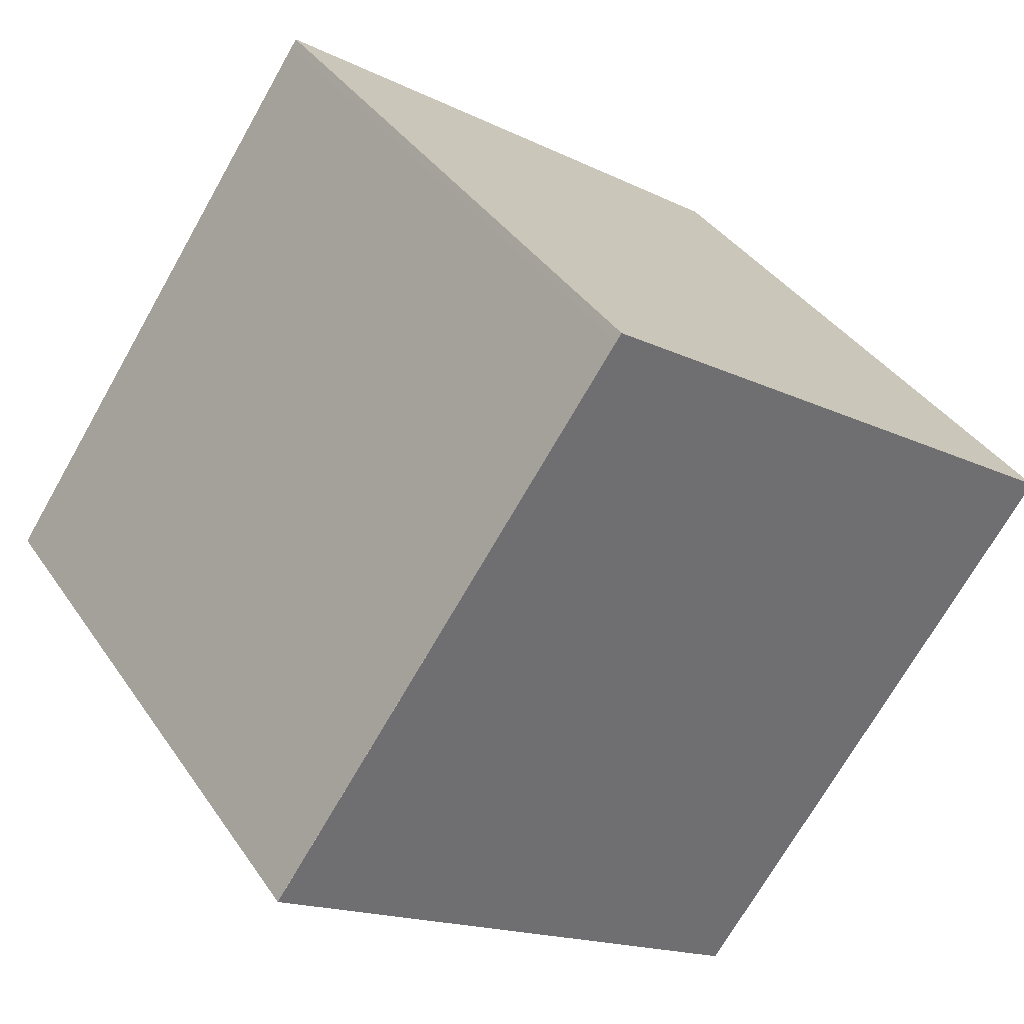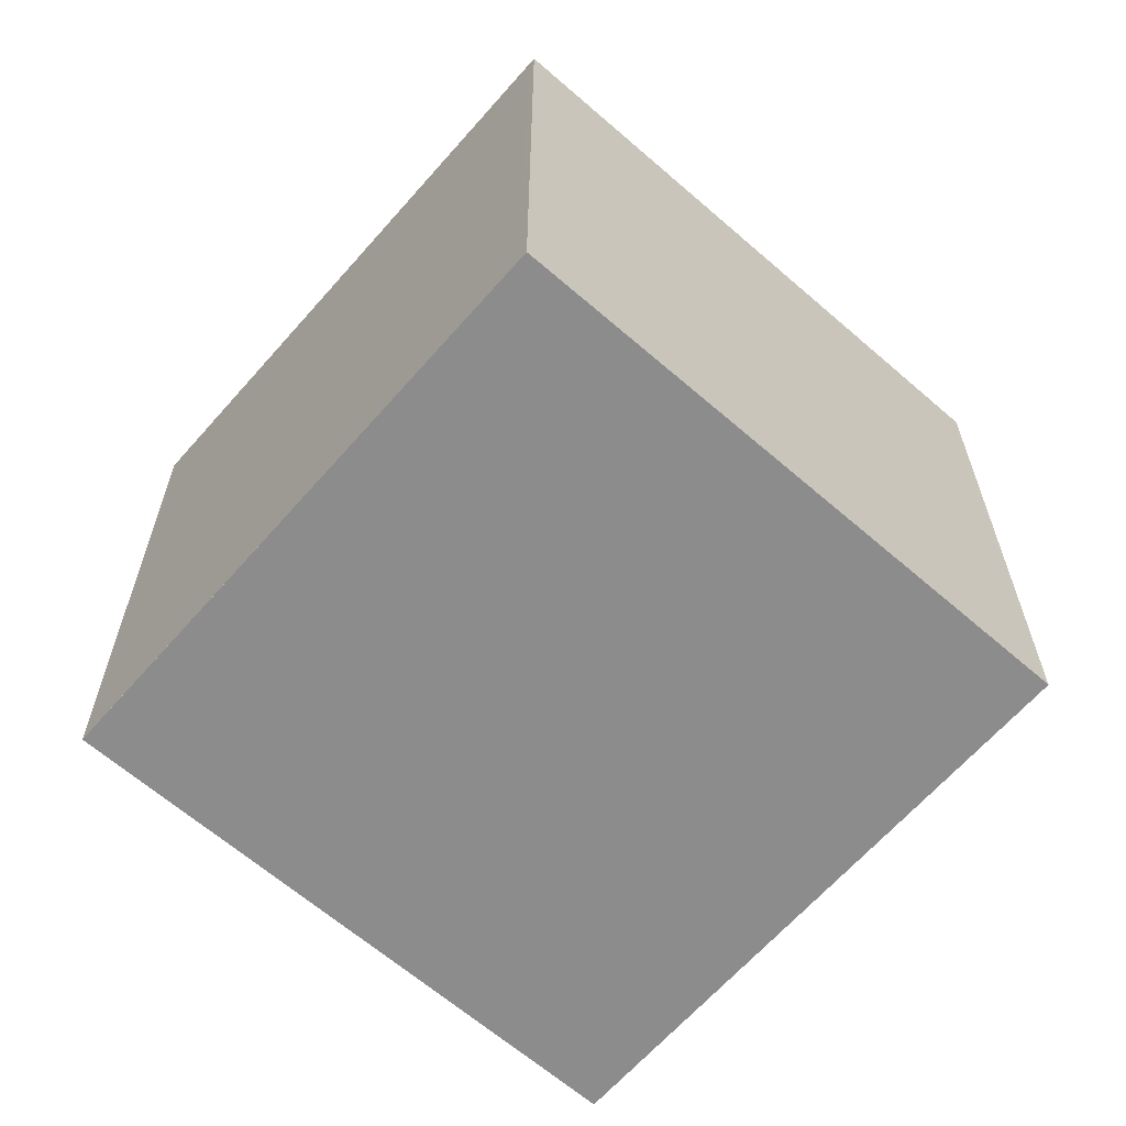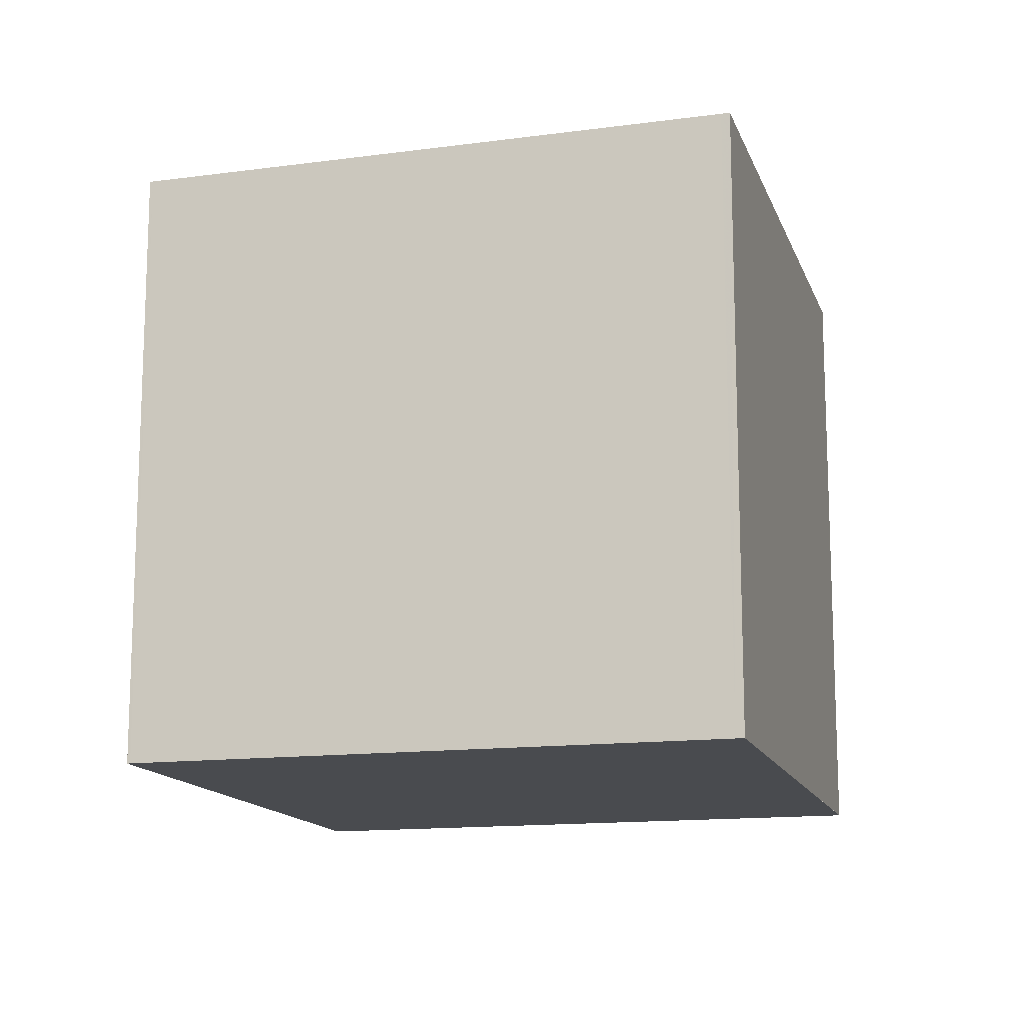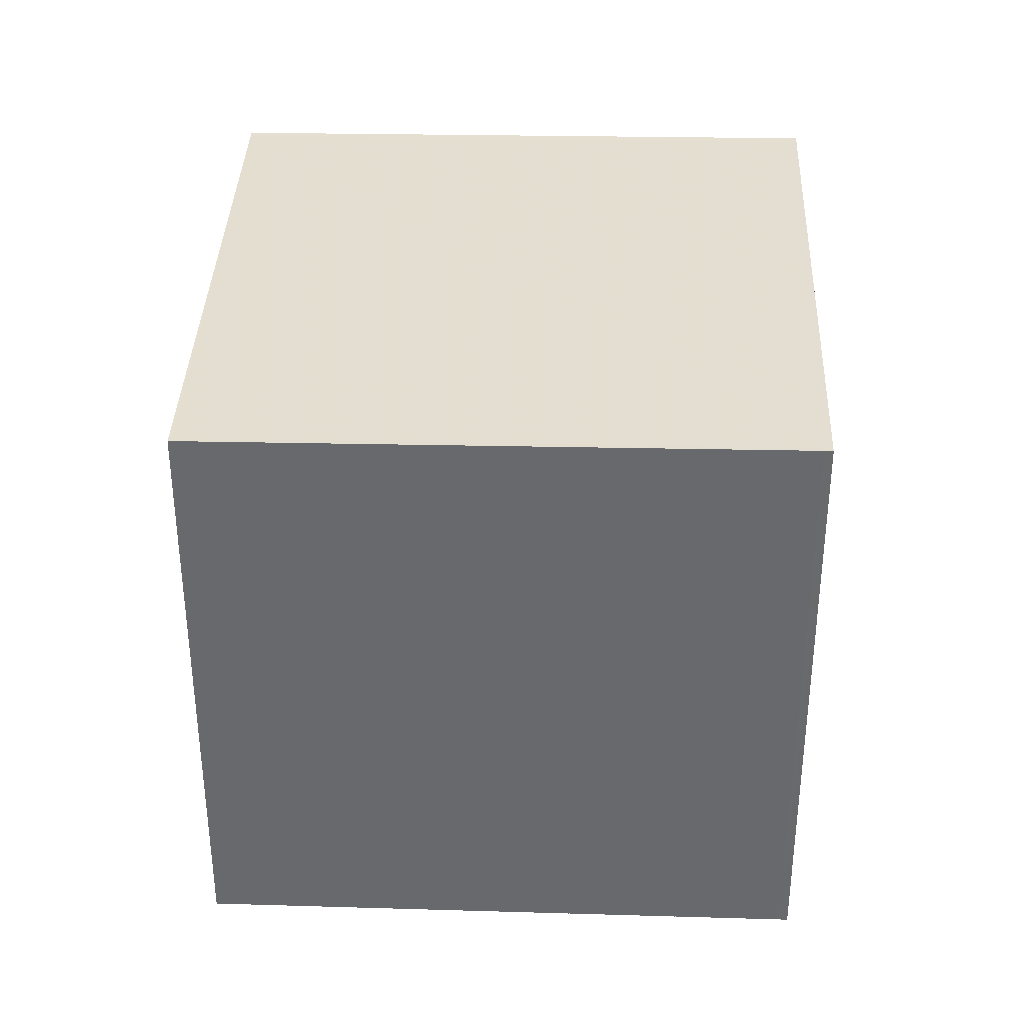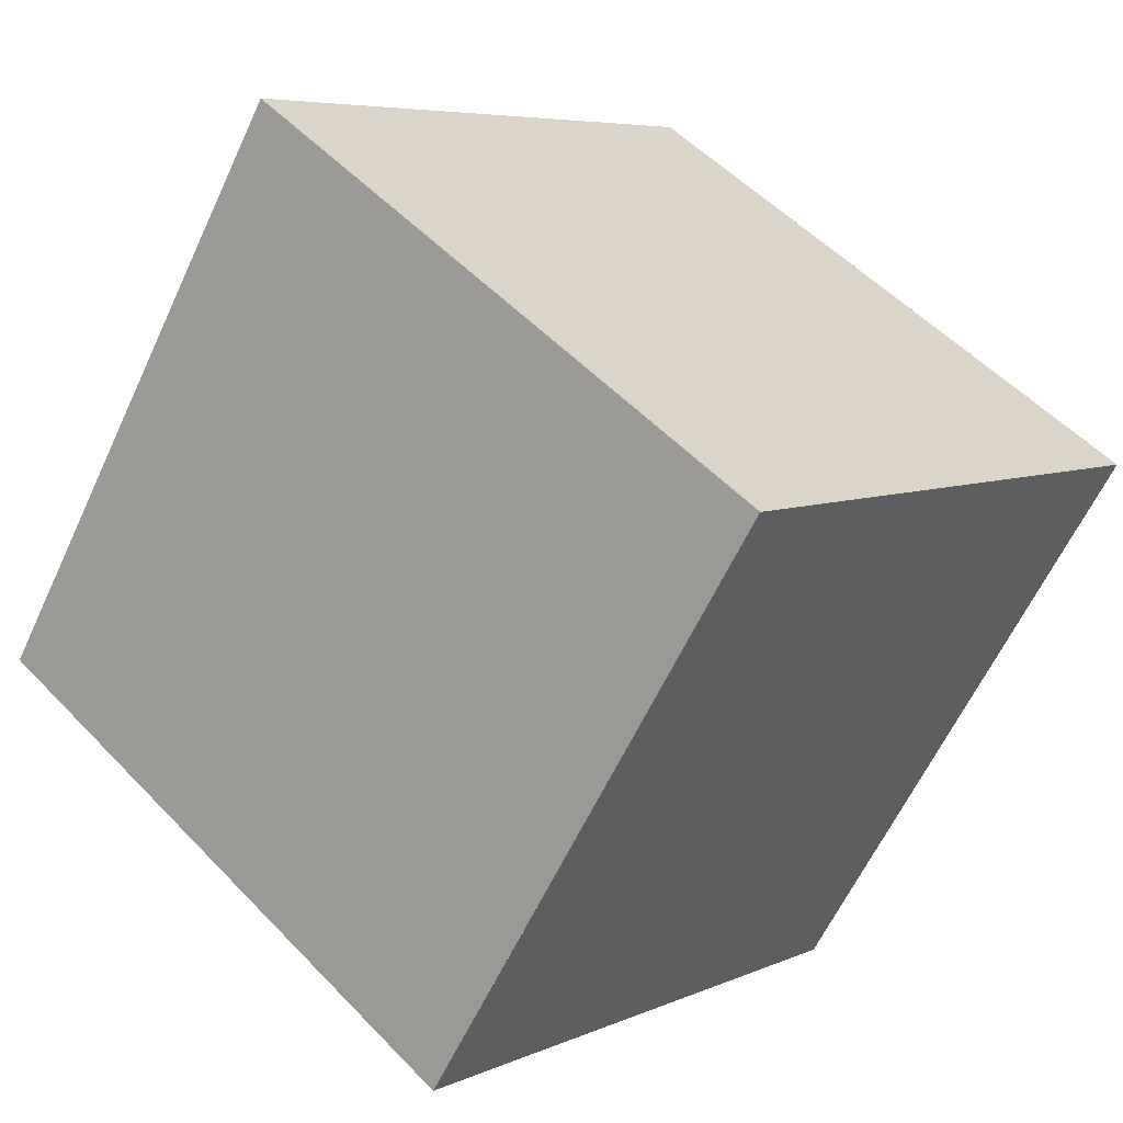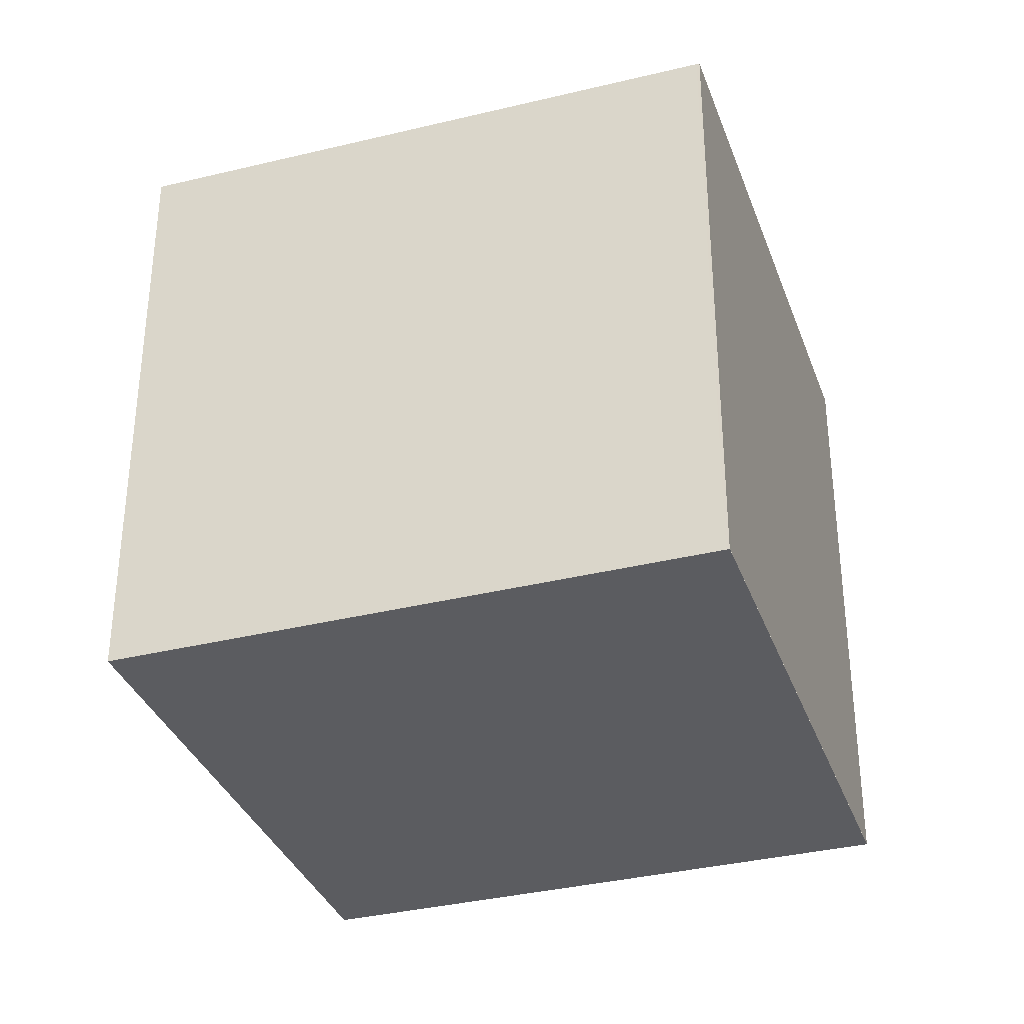
<metadata>
{"format":"obj","ext":"obj","renderer":"f3d","projection":"perspective","resolution":1024,"background":"white","views":[{"elev":37.9,"azim":149.7,"up":"+Y"},{"elev":-64.3,"azim":-96.0,"up":"+Z"},{"elev":-14.1,"azim":140.8,"up":"+Z"},{"elev":36.9,"azim":127.4,"up":"+Z"},{"elev":52.7,"azim":137.9,"up":"+Y"},{"elev":-34.7,"azim":-36.4,"up":"+Z"}]}
</metadata>
<code>
v -2367 -1389 2.531
v -2368 -1387 2.554
v -2366 -1386 2.571
v -2365 -1388 2.548
v -2365 -1388 2.548
v -2366 -1386 2.571
v -2368 -1387 2.553
v -2366 -1386 2.57
v -2366 -1386 2.57
v -2368 -1387 2.554
v -2368 -1387 2.554
v -2367 -1389 2.531
v -2367 -1389 2.531
v -2367 -1389 2.531
v -2365 -1388 2.548
v -2365 -1388 2.548
v -2367 -1389 2.531
v -2367 -1389 2.531
v -2367 -1389 4.441e-16
v -2367 -1389 0
v -2368 -1387 2.554
v -2368 -1387 2.554
v -2368 -1387 0
v -2368 -1387 4.441e-16
v -2366 -1386 2.57
v -2366 -1386 2.571
v -2366 -1386 0
v -2366 -1386 0
v -2365 -1388 2.548
v -2365 -1388 2.548
v -2365 -1388 0
v -2365 -1388 0
v -2367 -1389 2.531
v -2365 -1388 2.548
v -2365 -1388 0
v -2367 -1389 4.441e-16
v -2366 -1386 2.571
v -2366 -1386 2.571
v -2366 -1386 0
v -2366 -1386 0
v -2368 -1387 2.554
v -2368 -1387 2.553
v -2368 -1387 -4.441e-16
v -2368 -1387 0
v -2365 -1388 2.548
v -2366 -1386 2.57
v -2366 -1386 0
v -2365 -1388 0
v -2366 -1386 2.571
v -2368 -1387 2.554
v -2368 -1387 4.441e-16
v -2366 -1386 0
v -2367 -1389 2.531
v -2367 -1389 2.531
v -2367 -1389 4.441e-16
v -2367 -1389 4.441e-16
v -2368 -1387 2.553
v -2367 -1389 2.531
v -2367 -1389 0
v -2368 -1387 -4.441e-16
v -2365 -1388 2.548
v -2365 -1388 2.548
v -2365 -1388 0
v -2365 -1388 0
v -2367 -1389 0
v -2368 -1387 0
v -2366 -1386 0
v -2365 -1388 0
f 16 4 5 15
f 15 5 12 14
f 11 6 8 10
f 8 6 3 9
f 10 7 2 11
f 14 12 1 13
f 13 7 10 14
f 14 10 8 15
f 15 8 9 16
f 18 19 20 17
f 22 23 24 21
f 26 27 28 25
f 30 31 32 29
f 34 35 36 33
f 38 39 40 37
f 42 43 44 41
f 46 47 48 45
f 50 51 52 49
f 54 55 56 53
f 58 59 60 57
f 62 63 64 61
f 66 67 68 65

</code>
